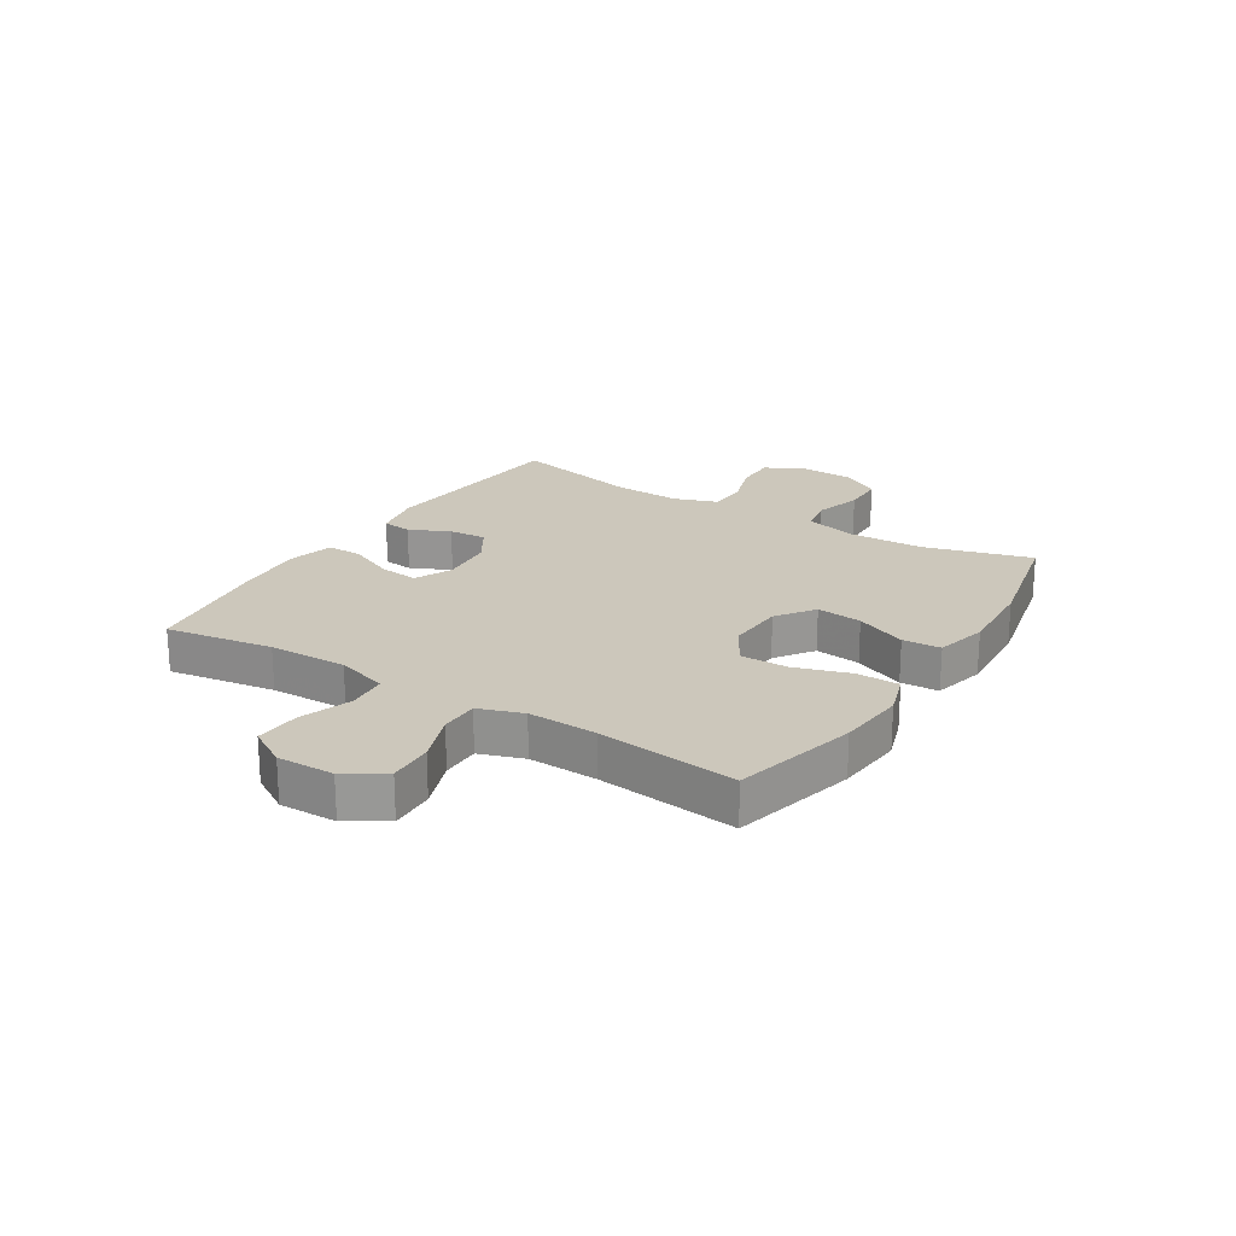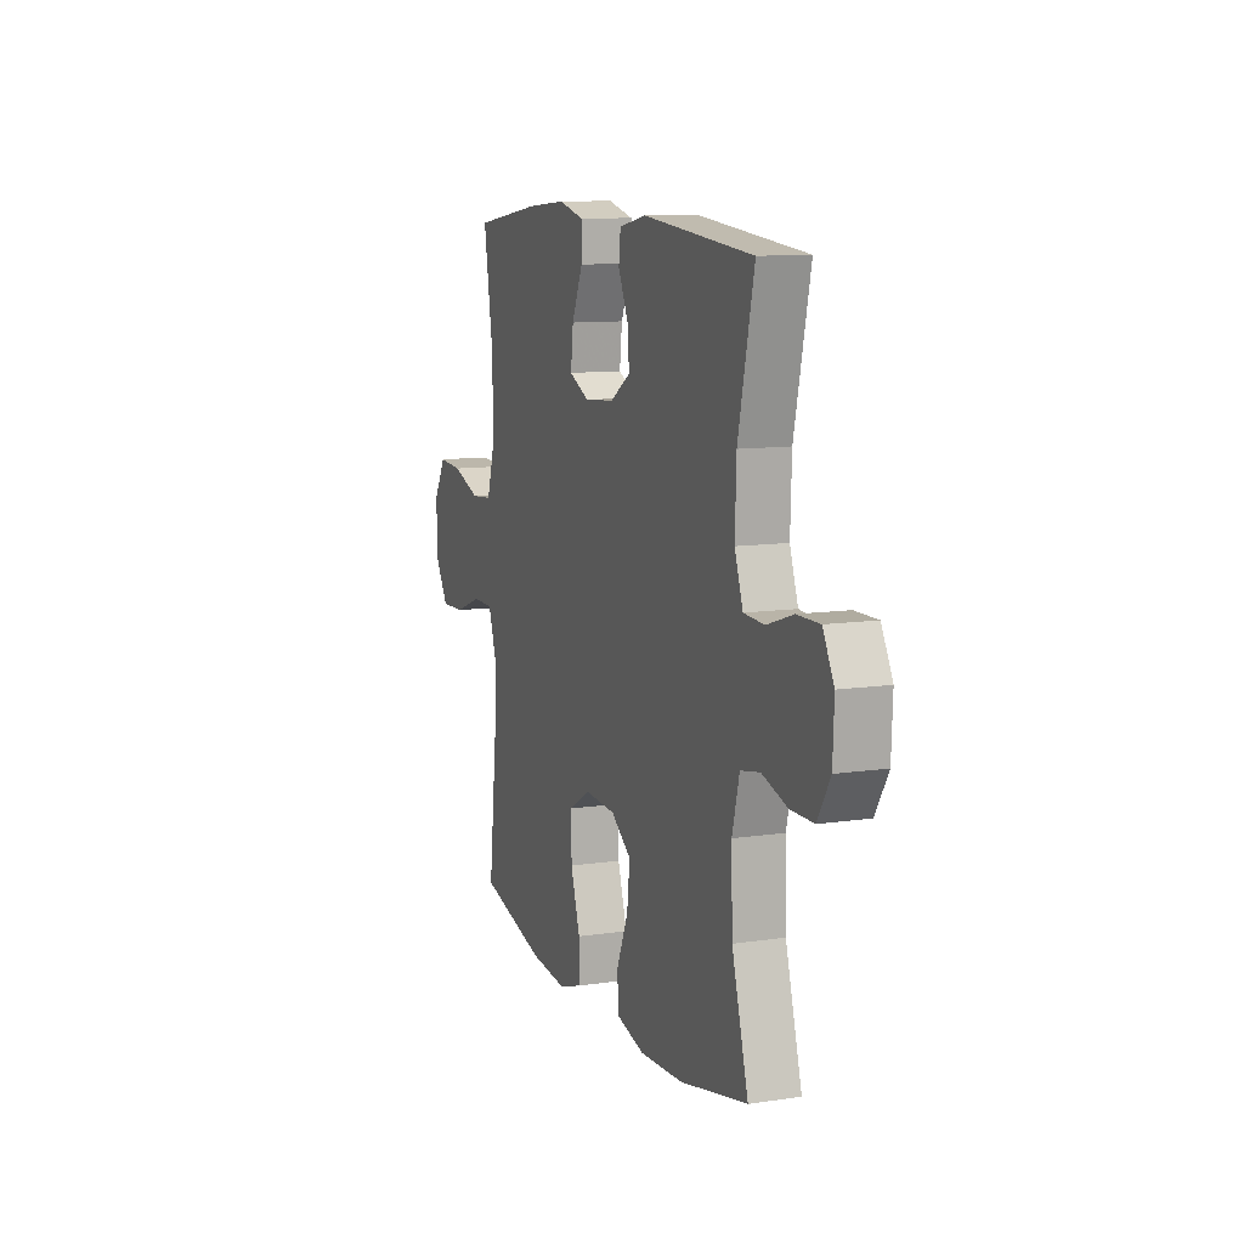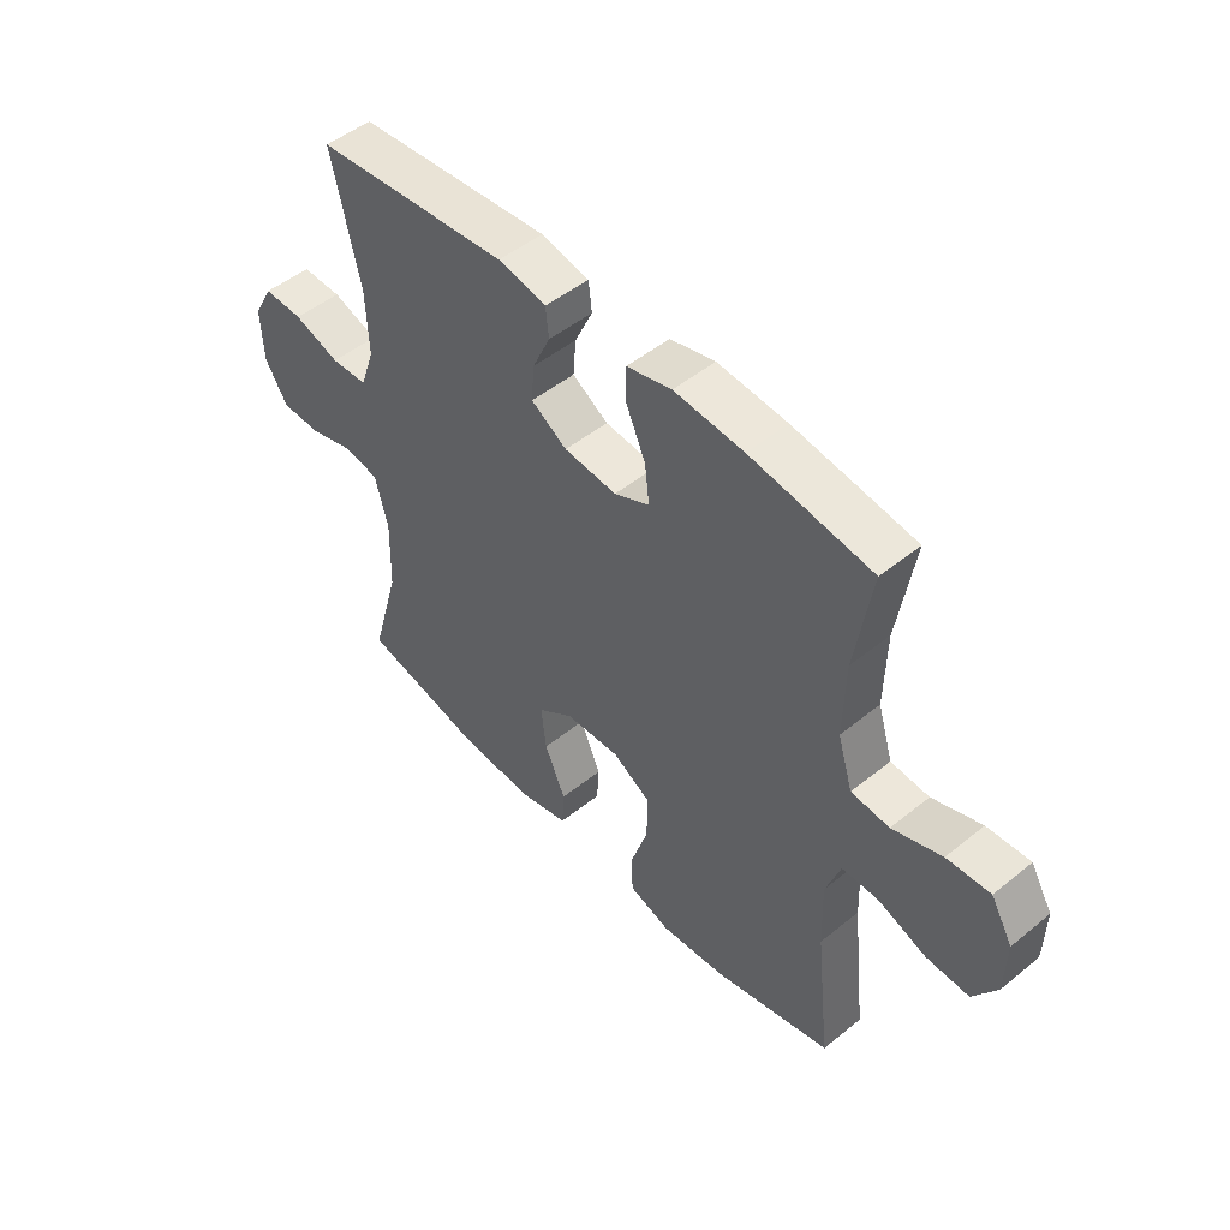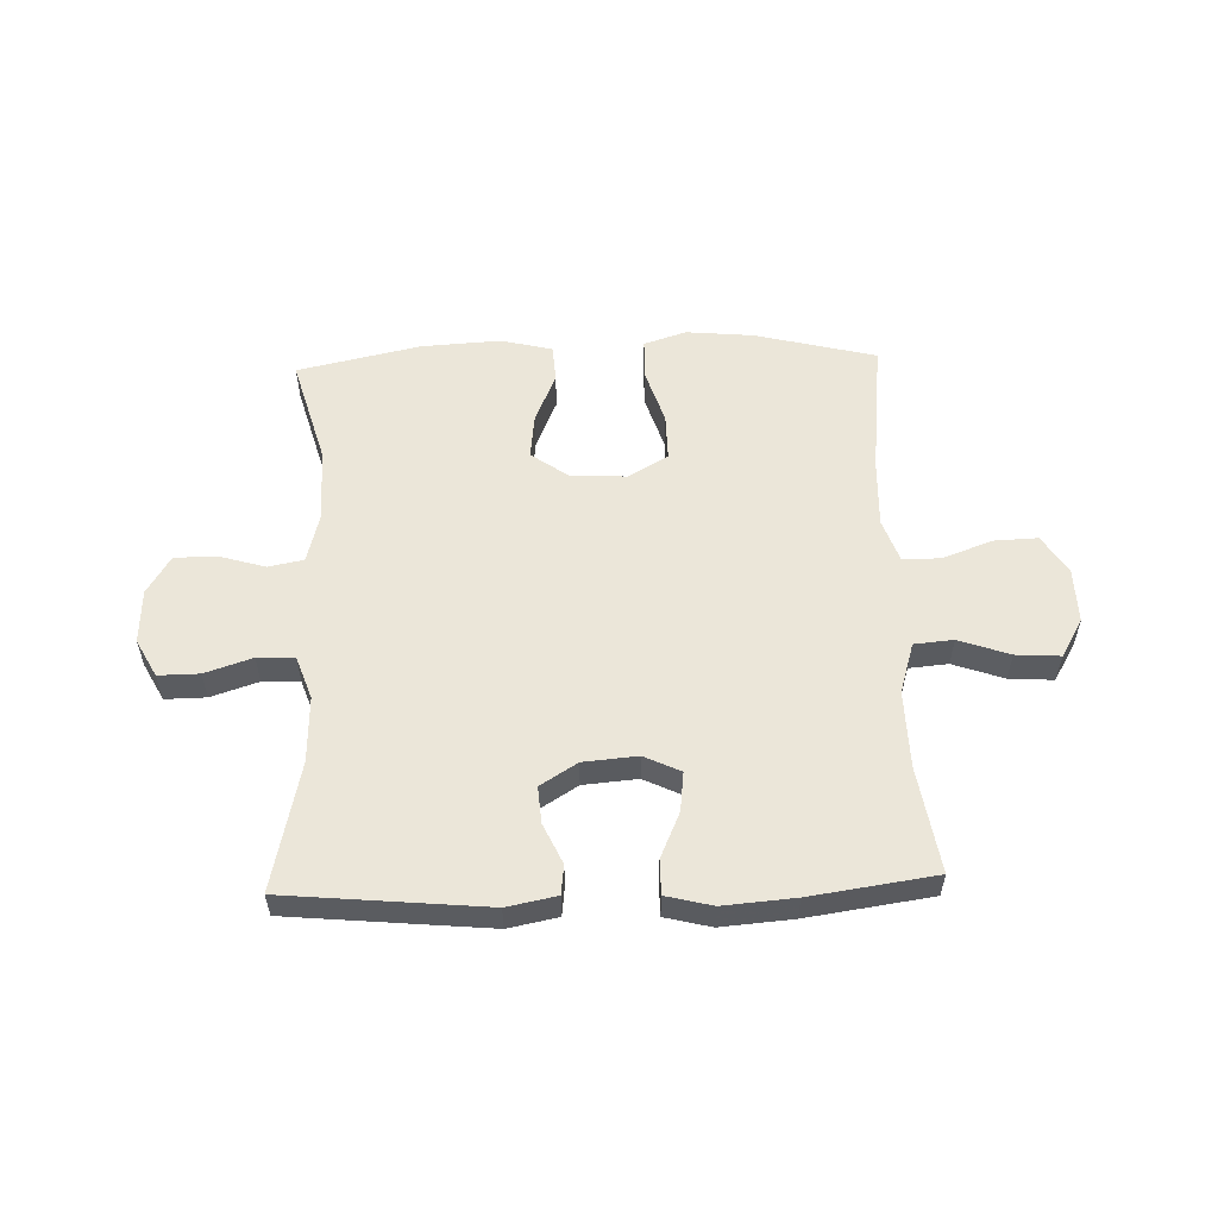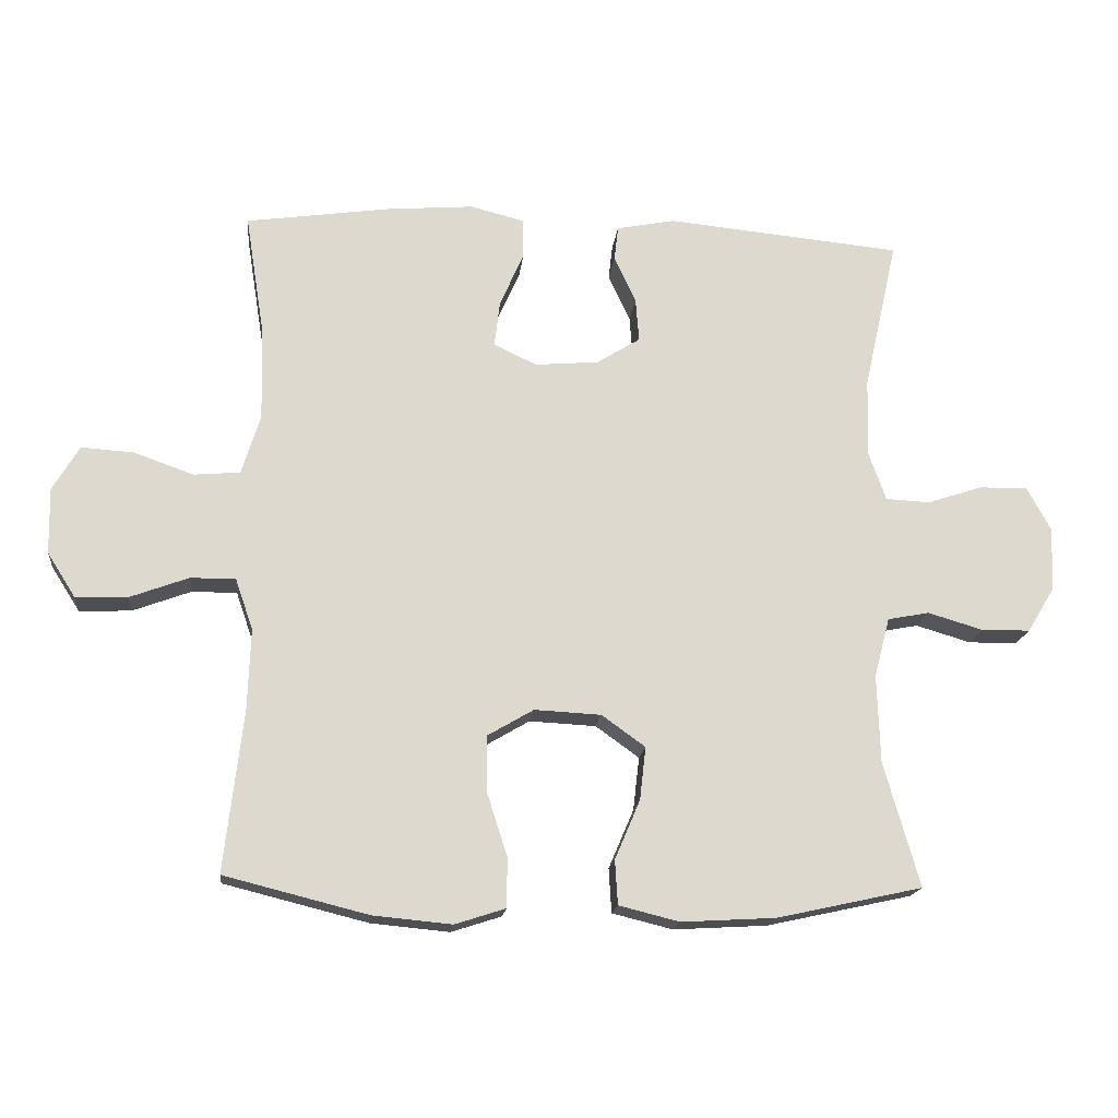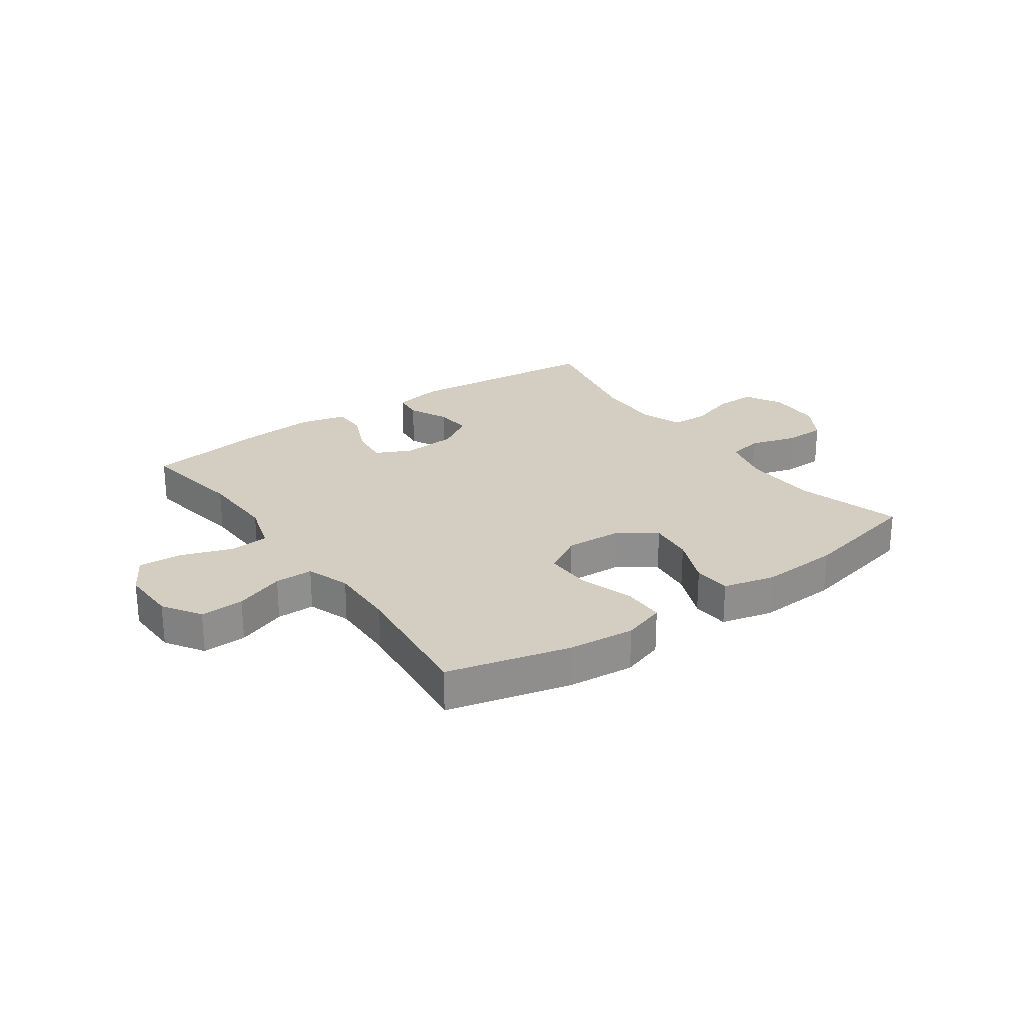
<metadata>
{"format":"obj","ext":"obj","renderer":"f3d","projection":"perspective","resolution":1024,"background":"white","views":[{"elev":21.6,"azim":122.1,"up":"+Y"},{"elev":10.7,"azim":-110.5,"up":"+Z"},{"elev":49.5,"azim":48.2,"up":"+Z"},{"elev":55.8,"azim":-1.9,"up":"+Y"},{"elev":-17.5,"azim":173.9,"up":"+Z"},{"elev":24.9,"azim":144.6,"up":"+Y"}]}
</metadata>
<code>
v 0.5 0.07 0.5
v 0.471 0.07 0.317
v 0.468 0.07 0.183
v 0.495 0.07 0.095
v 0.563 0.07 0.089
v 0.651 0.07 0.12
v 0.728 0.07 0.125
v 0.767 0.07 0.059
v 0.765 0.07 -0.038
v 0.723 0.07 -0.104
v 0.647 0.07 -0.101
v 0.561 0.07 -0.069
v 0.495 0.07 -0.069
v 0.469 0.07 -0.144
v 0.473 0.07 -0.262
v 0.5 0.07 -0.5
v 0.289 0.07 -0.553
v 0.173 0.07 -0.564
v 0.099 0.07 -0.54
v 0.098 0.07 -0.468
v 0.128 0.07 -0.374
v 0.129 0.07 -0.292
v 0.061 0.07 -0.252
v -0.037 0.07 -0.257
v -0.101 0.07 -0.303
v -0.092 0.07 -0.381
v -0.055 0.07 -0.468
v -0.059 0.07 -0.533
v -0.148 0.07 -0.555
v -0.286 0.07 -0.547
v -0.5 0.07 -0.5
v -0.448 0.07 -0.317
v -0.444 0.07 -0.188
v -0.467 0.07 -0.1
v -0.528 0.07 -0.088
v -0.609 0.07 -0.112
v -0.681 0.07 -0.111
v -0.721 0.07 -0.045
v -0.725 0.07 0.049
v -0.69 0.07 0.114
v -0.619 0.07 0.113
v -0.537 0.07 0.086
v -0.472 0.07 0.089
v -0.446 0.07 0.163
v -0.45 0.07 0.277
v -0.5 0.07 0.5
v -0.153 0.07 0.533
v -0.067 0.07 0.516
v -0.061 0.07 0.465
v -0.093 0.07 0.396
v -0.098 0.07 0.332
v -0.034 0.07 0.292
v 0.06 0.07 0.284
v 0.123 0.07 0.314
v 0.115 0.07 0.382
v 0.08 0.07 0.461
v 0.08 0.07 0.521
v 0.16 0.07 0.541
v 0.284 0.07 0.531
v 0.5 0 0.5
v 0.471 0 0.317
v 0.468 0 0.183
v 0.495 0 0.095
v 0.563 0 0.089
v 0.651 0 0.12
v 0.728 0 0.125
v 0.767 0 0.059
v 0.765 0 -0.038
v 0.723 0 -0.104
v 0.647 0 -0.101
v 0.561 0 -0.069
v 0.495 0 -0.069
v 0.469 0 -0.144
v 0.473 0 -0.262
v 0.5 0 -0.5
v 0.289 0 -0.553
v 0.173 0 -0.564
v 0.099 0 -0.54
v 0.098 0 -0.468
v 0.128 0 -0.374
v 0.129 0 -0.292
v 0.061 0 -0.252
v -0.037 0 -0.257
v -0.101 0 -0.303
v -0.092 0 -0.381
v -0.055 0 -0.468
v -0.059 0 -0.533
v -0.148 0 -0.555
v -0.286 0 -0.547
v -0.5 0 -0.5
v -0.448 0 -0.317
v -0.444 0 -0.188
v -0.467 0 -0.1
v -0.528 0 -0.088
v -0.609 0 -0.112
v -0.681 0 -0.111
v -0.721 0 -0.045
v -0.725 0 0.049
v -0.69 0 0.114
v -0.619 0 0.113
v -0.537 0 0.086
v -0.472 0 0.089
v -0.446 0 0.163
v -0.45 0 0.277
v -0.5 0 0.5
v -0.153 0 0.533
v -0.067 0 0.516
v -0.061 0 0.465
v -0.093 0 0.396
v -0.098 0 0.332
v -0.034 0 0.292
v 0.06 0 0.284
v 0.123 0 0.314
v 0.115 0 0.382
v 0.08 0 0.461
v 0.08 0 0.521
v 0.16 0 0.541
v 0.284 0 0.531
f 59 1 2
f 58 59 2
f 57 58 2
f 56 57 2
f 55 56 2
f 54 55 2 3
f 53 54 3 4
f 52 53 4
f 48 49 50
f 47 48 50
f 46 47 50
f 45 46 50
f 44 45 50 51
f 43 44 51 52
f 40 41 42
f 39 40 42
f 38 39 42
f 37 38 42
f 36 37 42
f 35 36 42
f 34 35 42 43
f 43 52 4
f 34 43 4
f 33 34 4
f 30 31 32
f 29 30 32
f 28 29 32
f 27 28 32
f 26 27 32
f 25 26 32 33
f 19 20 21
f 18 19 21
f 17 18 21
f 16 17 21
f 15 16 21
f 14 15 21 22
f 13 14 22 23
f 10 11 12
f 9 10 12
f 8 9 12
f 7 8 12
f 6 7 12
f 5 6 12
f 5 12 13
f 13 23 24
f 5 13 24
f 4 5 24
f 24 25 33
f 4 24 33
f 61 60 118
f 61 118 117
f 61 117 116
f 61 116 115
f 61 115 114
f 62 61 114 113
f 63 62 113 112
f 63 112 111
f 109 108 107
f 109 107 106
f 109 106 105
f 109 105 104
f 110 109 104 103
f 111 110 103 102
f 101 100 99
f 101 99 98
f 101 98 97
f 101 97 96
f 101 96 95
f 101 95 94
f 102 101 94 93
f 63 111 102
f 63 102 93
f 63 93 92
f 91 90 89
f 91 89 88
f 91 88 87
f 91 87 86
f 91 86 85
f 92 91 85 84
f 80 79 78
f 80 78 77
f 80 77 76
f 80 76 75
f 80 75 74
f 81 80 74 73
f 82 81 73 72
f 71 70 69
f 71 69 68
f 71 68 67
f 71 67 66
f 71 66 65
f 71 65 64
f 72 71 64
f 83 82 72
f 83 72 64
f 83 64 63
f 92 84 83
f 92 83 63
f 1 60 61 2
f 2 61 62 3
f 3 62 63 4
f 4 63 64 5
f 5 64 65 6
f 6 65 66 7
f 7 66 67 8
f 8 67 68 9
f 9 68 69 10
f 10 69 70 11
f 11 70 71 12
f 12 71 72 13
f 13 72 73 14
f 14 73 74 15
f 15 74 75 16
f 16 75 76 17
f 17 76 77 18
f 18 77 78 19
f 19 78 79 20
f 20 79 80 21
f 21 80 81 22
f 22 81 82 23
f 23 82 83 24
f 24 83 84 25
f 25 84 85 26
f 26 85 86 27
f 27 86 87 28
f 28 87 88 29
f 29 88 89 30
f 30 89 90 31
f 31 90 91 32
f 32 91 92 33
f 33 92 93 34
f 34 93 94 35
f 35 94 95 36
f 36 95 96 37
f 37 96 97 38
f 38 97 98 39
f 39 98 99 40
f 40 99 100 41
f 41 100 101 42
f 42 101 102 43
f 43 102 103 44
f 44 103 104 45
f 45 104 105 46
f 46 105 106 47
f 47 106 107 48
f 48 107 108 49
f 49 108 109 50
f 50 109 110 51
f 51 110 111 52
f 52 111 112 53
f 53 112 113 54
f 54 113 114 55
f 55 114 115 56
f 56 115 116 57
f 57 116 117 58
f 58 117 118 59
f 59 118 60 1

</code>
